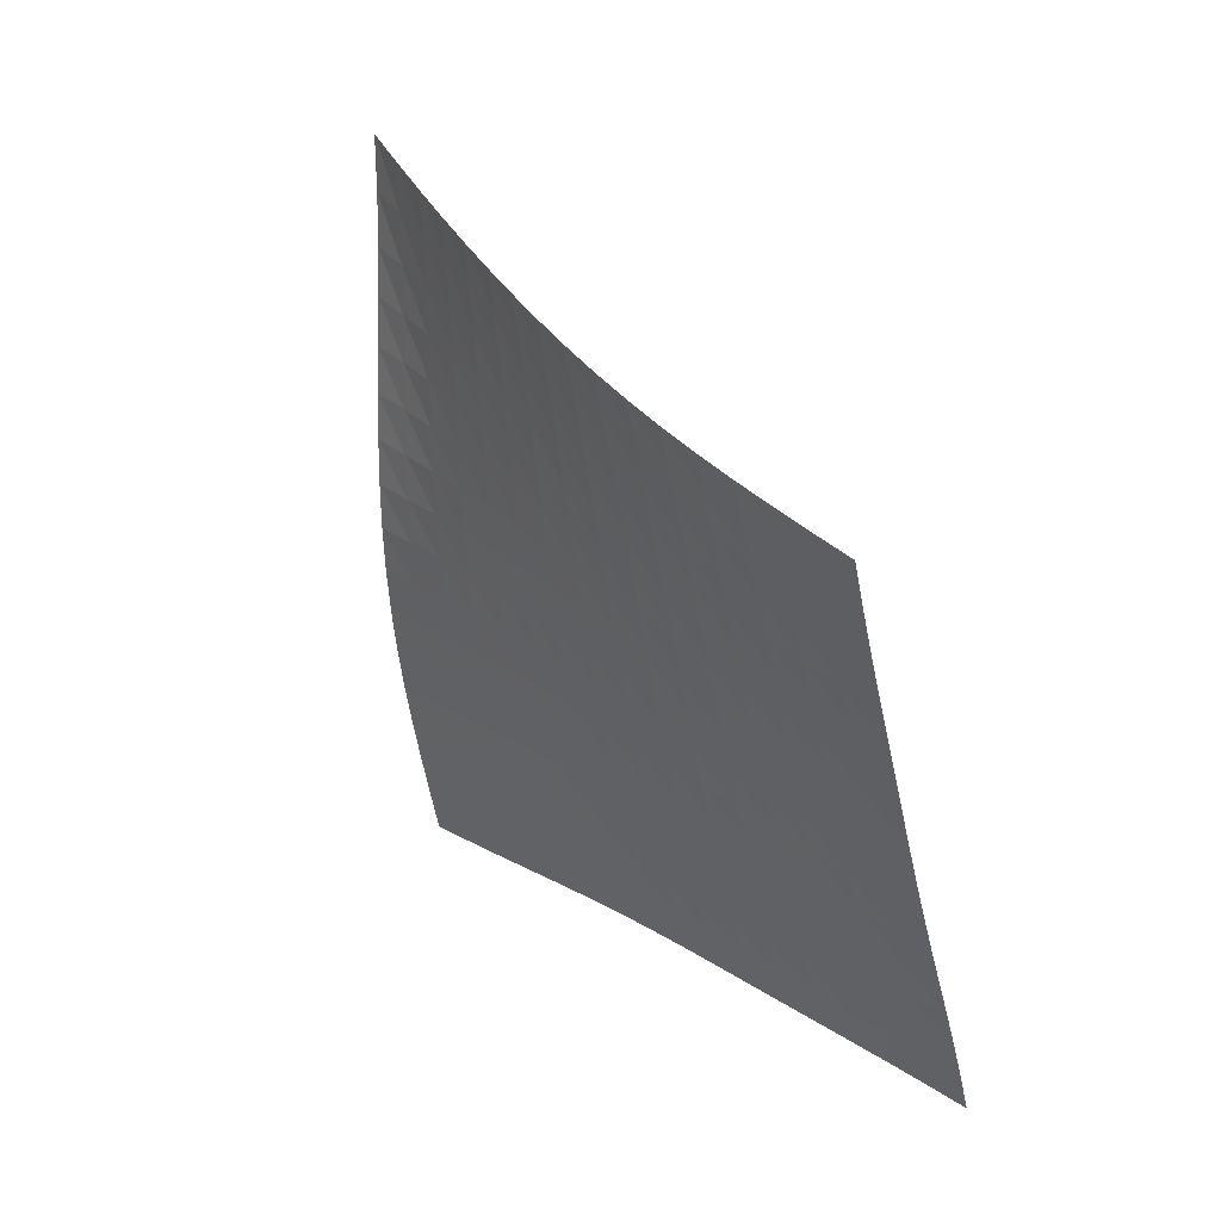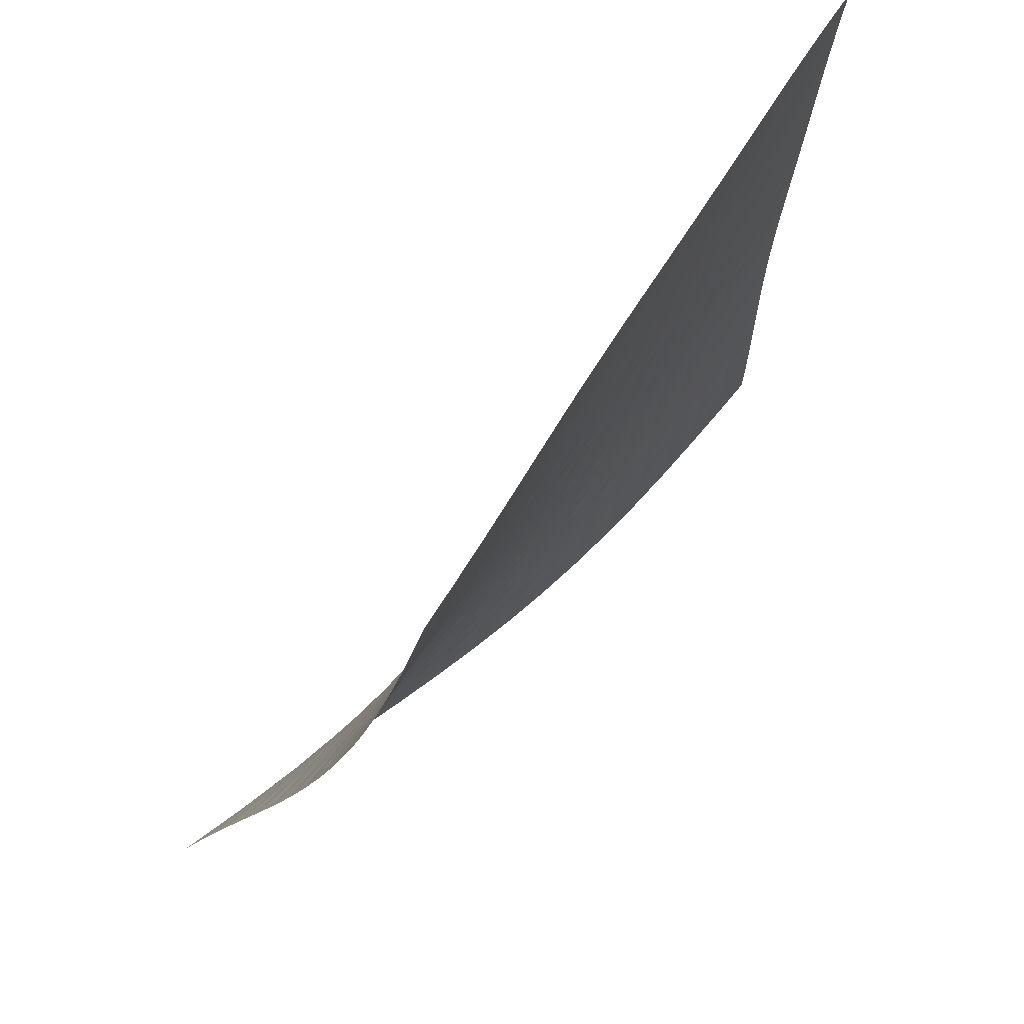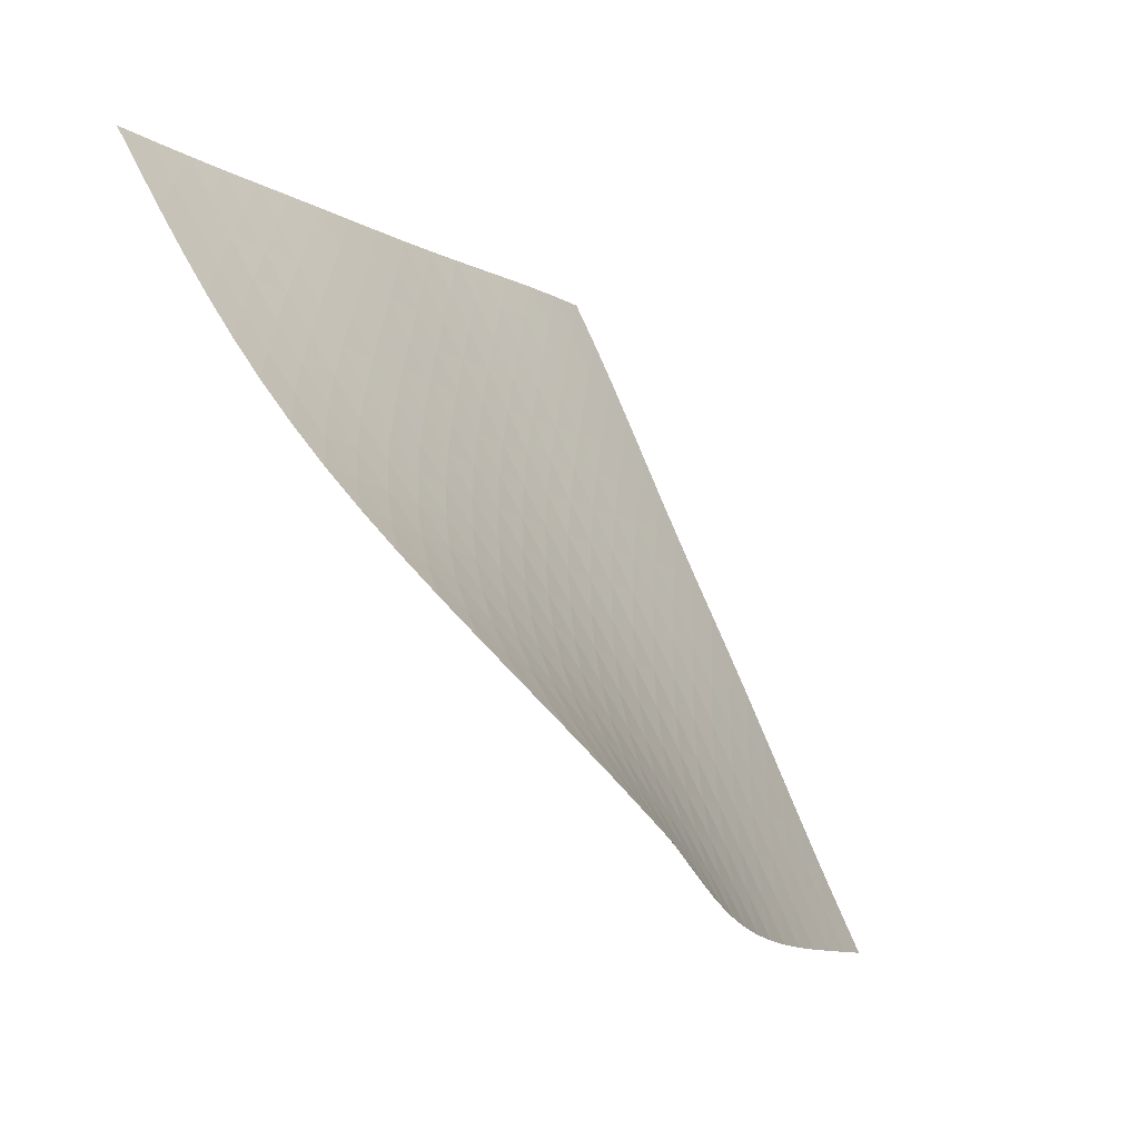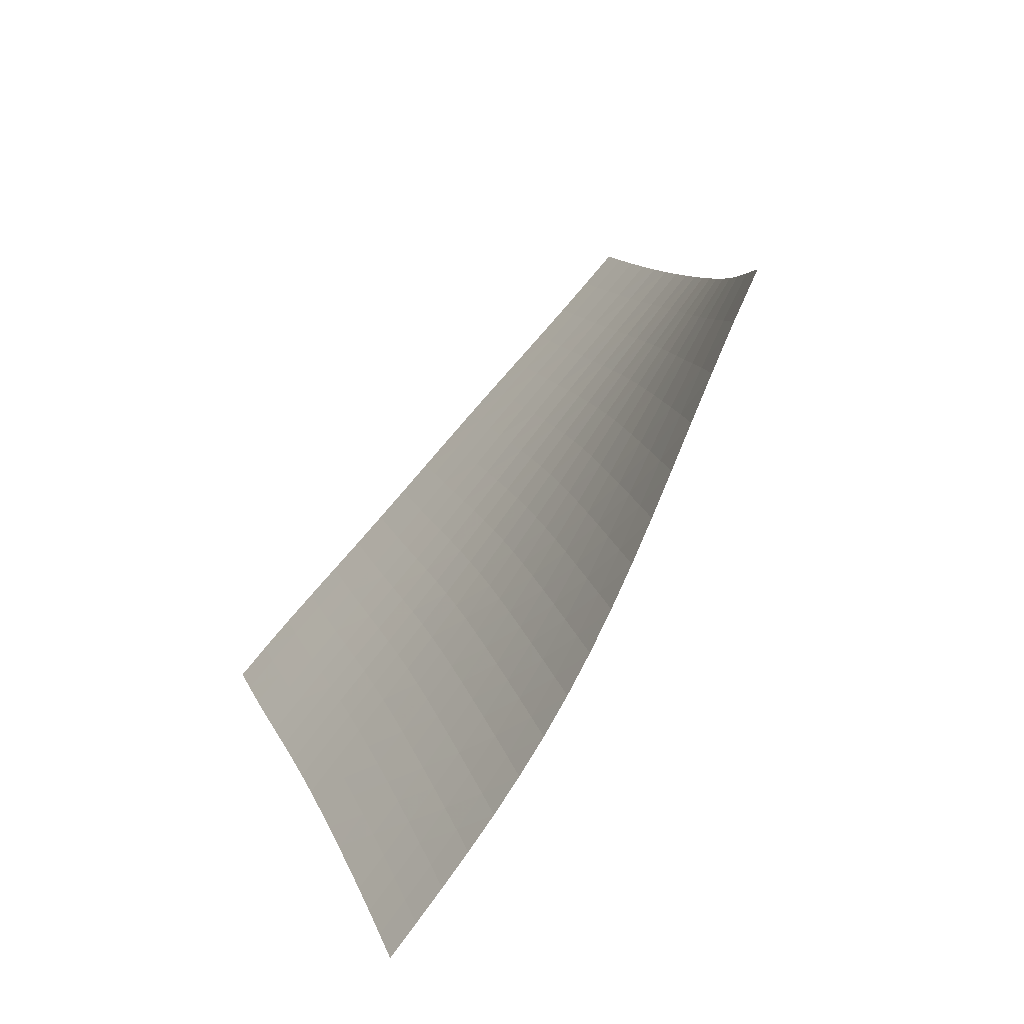
<metadata>
{"format":"obj","ext":"obj","renderer":"f3d","projection":"perspective","resolution":1024,"background":"white","views":[{"elev":-16.6,"azim":-156.3,"up":"+Y"},{"elev":-34.6,"azim":-64.1,"up":"+Z"},{"elev":1.4,"azim":151.3,"up":"+Z"},{"elev":51.7,"azim":59.0,"up":"+Y"}]}
</metadata>
<code>
v -6.501 -0.005267 6.501
v -3.069 -9.796 16
v -16 -9.796 3.069
v -14.04 -15.93 14.04
v -15.37 -9.292 3.195
v -14.74 -8.779 3.323
v -14.11 -8.252 3.457
v -13.48 -7.71 3.601
v -12.85 -7.15 3.759
v -12.24 -6.573 3.936
v -11.64 -5.981 4.135
v -11.05 -5.374 4.356
v -10.47 -4.756 4.599
v -9.898 -4.129 4.86
v -9.337 -3.493 5.136
v -8.782 -2.846 5.42
v -8.226 -2.183 5.706
v -7.665 -1.494 5.986
v -7.092 -0.7691 6.254
v -6.254 -0.7691 7.092
v -5.986 -1.494 7.665
v -5.706 -2.183 8.226
v -5.42 -2.846 8.782
v -5.136 -3.493 9.337
v -4.86 -4.129 9.898
v -4.599 -4.756 10.47
v -4.356 -5.374 11.05
v -4.135 -5.981 11.64
v -3.936 -6.573 12.24
v -3.759 -7.15 12.85
v -3.601 -7.71 13.48
v -3.457 -8.252 14.11
v -3.323 -8.779 14.74
v -3.195 -9.292 15.37
v -3.773 -10.16 15.85
v -4.475 -10.52 15.7
v -5.175 -10.88 15.56
v -5.872 -11.23 15.42
v -6.562 -11.58 15.29
v -7.245 -11.94 15.16
v -7.922 -12.32 15.04
v -8.593 -12.7 14.92
v -9.263 -13.09 14.8
v -9.934 -13.48 14.69
v -10.61 -13.88 14.58
v -11.29 -14.28 14.48
v -11.98 -14.69 14.38
v -12.67 -15.1 14.28
v -13.35 -15.51 14.16
v -14.16 -15.51 13.35
v -14.28 -15.1 12.67
v -14.38 -14.69 11.98
v -14.48 -14.28 11.29
v -14.58 -13.88 10.61
v -14.69 -13.48 9.934
v -14.8 -13.09 9.263
v -14.92 -12.7 8.593
v -15.04 -12.32 7.922
v -15.16 -11.94 7.245
v -15.29 -11.58 6.562
v -15.42 -11.23 5.872
v -15.56 -10.88 5.175
v -15.7 -10.52 4.475
v -15.85 -10.16 3.773
v -6.846 -1.406 6.846
v -7.428 -2.062 6.589
v -8.002 -2.707 6.322
v -8.571 -3.339 6.051
v -9.14 -3.963 5.78
v -9.711 -4.579 5.517
v -10.29 -5.19 5.266
v -10.87 -5.792 5.033
v -11.47 -6.385 4.819
v -12.08 -6.967 4.626
v -12.69 -7.534 4.454
v -13.32 -8.086 4.299
v -13.95 -8.624 4.158
v -14.58 -9.147 4.025
v -15.22 -9.659 3.898
v -6.589 -2.062 7.428
v -7.183 -2.655 7.183
v -7.77 -3.255 6.93
v -8.354 -3.853 6.674
v -8.936 -4.449 6.418
v -9.519 -5.043 6.168
v -10.11 -5.634 5.929
v -10.7 -6.219 5.705
v -11.3 -6.797 5.5
v -11.91 -7.365 5.314
v -12.53 -7.921 5.147
v -13.16 -8.464 4.996
v -13.8 -8.994 4.857
v -14.43 -9.512 4.727
v -15.07 -10.02 4.601
v -6.322 -2.707 8.002
v -6.93 -3.255 7.77
v -7.532 -3.815 7.532
v -8.131 -4.38 7.291
v -8.727 -4.948 7.05
v -9.323 -5.518 6.814
v -9.922 -6.087 6.587
v -10.52 -6.653 6.374
v -11.13 -7.214 6.178
v -11.75 -7.767 5.999
v -12.38 -8.31 5.838
v -13.01 -8.842 5.691
v -13.65 -9.363 5.556
v -14.29 -9.874 5.427
v -14.92 -10.38 5.301
v -6.051 -3.339 8.571
v -6.674 -3.853 8.354
v -7.291 -4.38 8.131
v -7.905 -4.916 7.905
v -8.516 -5.457 7.679
v -9.125 -6.002 7.456
v -9.735 -6.55 7.242
v -10.35 -7.097 7.04
v -10.97 -7.64 6.853
v -11.59 -8.177 6.681
v -12.22 -8.706 6.526
v -12.86 -9.225 6.383
v -13.5 -9.735 6.25
v -14.14 -10.24 6.123
v -14.79 -10.73 5.998
v -5.78 -3.963 9.14
v -6.418 -4.449 8.936
v -7.05 -4.948 8.727
v -7.679 -5.457 8.516
v -8.304 -5.973 8.304
v -8.926 -6.495 8.095
v -9.548 -7.021 7.893
v -10.17 -7.549 7.701
v -10.8 -8.074 7.523
v -11.43 -8.595 7.358
v -12.07 -9.109 7.208
v -12.71 -9.616 7.07
v -13.36 -10.11 6.94
v -14 -10.61 6.814
v -14.65 -11.1 6.689
v -5.517 -4.579 9.711
v -6.168 -5.043 9.519
v -6.814 -5.518 9.323
v -7.456 -6.002 9.125
v -8.095 -6.495 8.926
v -8.73 -6.996 8.73
v -9.363 -7.501 8.539
v -9.997 -8.01 8.358
v -10.63 -8.518 8.187
v -11.27 -9.023 8.03
v -11.91 -9.523 7.885
v -12.56 -10.02 7.751
v -13.21 -10.5 7.623
v -13.87 -10.99 7.499
v -14.52 -11.46 7.373
v -5.266 -5.19 10.29
v -5.929 -5.634 10.11
v -6.587 -6.087 9.922
v -7.242 -6.55 9.735
v -7.893 -7.021 9.548
v -8.539 -7.501 9.363
v -9.183 -7.988 9.183
v -9.825 -8.479 9.01
v -10.47 -8.971 8.848
v -11.12 -9.461 8.697
v -11.76 -9.947 8.557
v -12.42 -10.43 8.426
v -13.07 -10.9 8.301
v -13.73 -11.38 8.177
v -14.39 -11.85 8.051
v -5.033 -5.792 10.87
v -5.705 -6.219 10.7
v -6.374 -6.653 10.52
v -7.04 -7.097 10.35
v -7.701 -7.549 10.17
v -8.358 -8.01 9.997
v -9.01 -8.479 9.825
v -9.661 -8.953 9.661
v -10.31 -9.429 9.506
v -10.96 -9.905 9.361
v -11.62 -10.38 9.225
v -12.28 -10.85 9.097
v -12.94 -11.31 8.973
v -13.6 -11.78 8.85
v -14.26 -12.24 8.723
v -4.819 -6.385 11.47
v -5.5 -6.797 11.3
v -6.178 -7.214 11.13
v -6.853 -7.64 10.97
v -7.523 -8.074 10.8
v -8.187 -8.518 10.63
v -8.848 -8.971 10.47
v -9.506 -9.429 10.31
v -10.16 -9.891 10.16
v -10.82 -10.35 10.02
v -11.48 -10.82 9.892
v -12.14 -11.27 9.767
v -12.81 -11.73 9.645
v -13.47 -12.18 9.522
v -14.14 -12.63 9.395
v -4.626 -6.967 12.08
v -5.314 -7.365 11.91
v -5.999 -7.767 11.75
v -6.681 -8.177 11.59
v -7.358 -8.595 11.43
v -8.03 -9.023 11.27
v -8.697 -9.461 11.12
v -9.361 -9.905 10.96
v -10.02 -10.35 10.82
v -10.69 -10.8 10.69
v -11.35 -11.25 10.56
v -12.02 -11.7 10.44
v -12.69 -12.15 10.32
v -13.36 -12.59 10.2
v -14.02 -13.04 10.07
v -4.454 -7.534 12.69
v -5.147 -7.921 12.53
v -5.838 -8.31 12.38
v -6.526 -8.706 12.22
v -7.208 -9.109 12.07
v -7.885 -9.523 11.91
v -8.557 -9.947 11.76
v -9.225 -10.38 11.62
v -9.892 -10.82 11.48
v -10.56 -11.25 11.35
v -11.23 -11.69 11.23
v -11.9 -12.13 11.11
v -12.57 -12.57 10.99
v -13.24 -13.01 10.87
v -13.92 -13.44 10.74
v -4.299 -8.086 13.32
v -4.996 -8.464 13.16
v -5.691 -8.842 13.01
v -6.383 -9.225 12.86
v -7.07 -9.616 12.71
v -7.751 -10.02 12.56
v -8.426 -10.43 12.42
v -9.097 -10.85 12.28
v -9.767 -11.27 12.14
v -10.44 -11.7 12.02
v -11.11 -12.13 11.9
v -11.79 -12.56 11.79
v -12.46 -12.99 11.67
v -13.14 -13.42 11.55
v -13.81 -13.85 11.43
v -4.158 -8.624 13.95
v -4.857 -8.994 13.8
v -5.556 -9.363 13.65
v -6.25 -9.735 13.5
v -6.94 -10.11 13.36
v -7.623 -10.5 13.21
v -8.301 -10.9 13.07
v -8.973 -11.31 12.94
v -9.645 -11.73 12.81
v -10.32 -12.15 12.69
v -10.99 -12.57 12.57
v -11.67 -12.99 12.46
v -12.35 -13.41 12.35
v -13.03 -13.83 12.23
v -13.71 -14.26 12.11
v -4.025 -9.147 14.58
v -4.727 -9.512 14.43
v -5.427 -9.874 14.29
v -6.123 -10.24 14.14
v -6.814 -10.61 14
v -7.499 -10.99 13.87
v -8.177 -11.38 13.73
v -8.85 -11.78 13.6
v -9.522 -12.18 13.47
v -10.2 -12.59 13.36
v -10.87 -13.01 13.24
v -11.55 -13.42 13.14
v -12.23 -13.83 13.03
v -12.92 -14.25 12.92
v -13.6 -14.67 12.8
v -3.898 -9.659 15.22
v -4.601 -10.02 15.07
v -5.301 -10.38 14.92
v -5.998 -10.73 14.79
v -6.689 -11.1 14.65
v -7.373 -11.46 14.52
v -8.051 -11.85 14.39
v -8.723 -12.24 14.26
v -9.395 -12.63 14.14
v -10.07 -13.04 14.02
v -10.74 -13.44 13.92
v -11.43 -13.85 13.81
v -12.11 -14.26 13.71
v -12.8 -14.67 13.6
v -13.48 -15.09 13.48
f 289 49 4
f 289 4 50
f 5 79 64
f 5 64 3
f 79 94 63
f 79 63 64
f 94 109 62
f 94 62 63
f 109 124 61
f 109 61 62
f 124 139 60
f 124 60 61
f 139 154 59
f 139 59 60
f 154 169 58
f 154 58 59
f 169 184 57
f 169 57 58
f 184 199 56
f 184 56 57
f 199 214 55
f 199 55 56
f 214 229 54
f 214 54 55
f 229 244 53
f 229 53 54
f 244 259 52
f 244 52 53
f 259 274 51
f 259 51 52
f 274 289 50
f 274 50 51
f 1 20 65
f 1 65 19
f 19 65 66
f 19 66 18
f 18 66 67
f 18 67 17
f 17 67 68
f 17 68 16
f 16 68 69
f 16 69 15
f 15 69 70
f 15 70 14
f 14 70 71
f 14 71 13
f 13 71 72
f 13 72 12
f 12 72 73
f 12 73 11
f 11 73 74
f 11 74 10
f 10 74 75
f 10 75 9
f 9 75 76
f 9 76 8
f 8 76 77
f 8 77 7
f 7 77 78
f 7 78 6
f 6 78 79
f 6 79 5
f 20 21 80
f 20 80 65
f 65 80 81
f 65 81 66
f 66 81 82
f 66 82 67
f 67 82 83
f 67 83 68
f 68 83 84
f 68 84 69
f 69 84 85
f 69 85 70
f 70 85 86
f 70 86 71
f 71 86 87
f 71 87 72
f 72 87 88
f 72 88 73
f 73 88 89
f 73 89 74
f 74 89 90
f 74 90 75
f 75 90 91
f 75 91 76
f 76 91 92
f 76 92 77
f 77 92 93
f 77 93 78
f 78 93 94
f 78 94 79
f 21 22 95
f 21 95 80
f 80 95 96
f 80 96 81
f 81 96 97
f 81 97 82
f 82 97 98
f 82 98 83
f 83 98 99
f 83 99 84
f 84 99 100
f 84 100 85
f 85 100 101
f 85 101 86
f 86 101 102
f 86 102 87
f 87 102 103
f 87 103 88
f 88 103 104
f 88 104 89
f 89 104 105
f 89 105 90
f 90 105 106
f 90 106 91
f 91 106 107
f 91 107 92
f 92 107 108
f 92 108 93
f 93 108 109
f 93 109 94
f 22 23 110
f 22 110 95
f 95 110 111
f 95 111 96
f 96 111 112
f 96 112 97
f 97 112 113
f 97 113 98
f 98 113 114
f 98 114 99
f 99 114 115
f 99 115 100
f 100 115 116
f 100 116 101
f 101 116 117
f 101 117 102
f 102 117 118
f 102 118 103
f 103 118 119
f 103 119 104
f 104 119 120
f 104 120 105
f 105 120 121
f 105 121 106
f 106 121 122
f 106 122 107
f 107 122 123
f 107 123 108
f 108 123 124
f 108 124 109
f 23 24 125
f 23 125 110
f 110 125 126
f 110 126 111
f 111 126 127
f 111 127 112
f 112 127 128
f 112 128 113
f 113 128 129
f 113 129 114
f 114 129 130
f 114 130 115
f 115 130 131
f 115 131 116
f 116 131 132
f 116 132 117
f 117 132 133
f 117 133 118
f 118 133 134
f 118 134 119
f 119 134 135
f 119 135 120
f 120 135 136
f 120 136 121
f 121 136 137
f 121 137 122
f 122 137 138
f 122 138 123
f 123 138 139
f 123 139 124
f 24 25 140
f 24 140 125
f 125 140 141
f 125 141 126
f 126 141 142
f 126 142 127
f 127 142 143
f 127 143 128
f 128 143 144
f 128 144 129
f 129 144 145
f 129 145 130
f 130 145 146
f 130 146 131
f 131 146 147
f 131 147 132
f 132 147 148
f 132 148 133
f 133 148 149
f 133 149 134
f 134 149 150
f 134 150 135
f 135 150 151
f 135 151 136
f 136 151 152
f 136 152 137
f 137 152 153
f 137 153 138
f 138 153 154
f 138 154 139
f 25 26 155
f 25 155 140
f 140 155 156
f 140 156 141
f 141 156 157
f 141 157 142
f 142 157 158
f 142 158 143
f 143 158 159
f 143 159 144
f 144 159 160
f 144 160 145
f 145 160 161
f 145 161 146
f 146 161 162
f 146 162 147
f 147 162 163
f 147 163 148
f 148 163 164
f 148 164 149
f 149 164 165
f 149 165 150
f 150 165 166
f 150 166 151
f 151 166 167
f 151 167 152
f 152 167 168
f 152 168 153
f 153 168 169
f 153 169 154
f 26 27 170
f 26 170 155
f 155 170 171
f 155 171 156
f 156 171 172
f 156 172 157
f 157 172 173
f 157 173 158
f 158 173 174
f 158 174 159
f 159 174 175
f 159 175 160
f 160 175 176
f 160 176 161
f 161 176 177
f 161 177 162
f 162 177 178
f 162 178 163
f 163 178 179
f 163 179 164
f 164 179 180
f 164 180 165
f 165 180 181
f 165 181 166
f 166 181 182
f 166 182 167
f 167 182 183
f 167 183 168
f 168 183 184
f 168 184 169
f 27 28 185
f 27 185 170
f 170 185 186
f 170 186 171
f 171 186 187
f 171 187 172
f 172 187 188
f 172 188 173
f 173 188 189
f 173 189 174
f 174 189 190
f 174 190 175
f 175 190 191
f 175 191 176
f 176 191 192
f 176 192 177
f 177 192 193
f 177 193 178
f 178 193 194
f 178 194 179
f 179 194 195
f 179 195 180
f 180 195 196
f 180 196 181
f 181 196 197
f 181 197 182
f 182 197 198
f 182 198 183
f 183 198 199
f 183 199 184
f 28 29 200
f 28 200 185
f 185 200 201
f 185 201 186
f 186 201 202
f 186 202 187
f 187 202 203
f 187 203 188
f 188 203 204
f 188 204 189
f 189 204 205
f 189 205 190
f 190 205 206
f 190 206 191
f 191 206 207
f 191 207 192
f 192 207 208
f 192 208 193
f 193 208 209
f 193 209 194
f 194 209 210
f 194 210 195
f 195 210 211
f 195 211 196
f 196 211 212
f 196 212 197
f 197 212 213
f 197 213 198
f 198 213 214
f 198 214 199
f 29 30 215
f 29 215 200
f 200 215 216
f 200 216 201
f 201 216 217
f 201 217 202
f 202 217 218
f 202 218 203
f 203 218 219
f 203 219 204
f 204 219 220
f 204 220 205
f 205 220 221
f 205 221 206
f 206 221 222
f 206 222 207
f 207 222 223
f 207 223 208
f 208 223 224
f 208 224 209
f 209 224 225
f 209 225 210
f 210 225 226
f 210 226 211
f 211 226 227
f 211 227 212
f 212 227 228
f 212 228 213
f 213 228 229
f 213 229 214
f 30 31 230
f 30 230 215
f 215 230 231
f 215 231 216
f 216 231 232
f 216 232 217
f 217 232 233
f 217 233 218
f 218 233 234
f 218 234 219
f 219 234 235
f 219 235 220
f 220 235 236
f 220 236 221
f 221 236 237
f 221 237 222
f 222 237 238
f 222 238 223
f 223 238 239
f 223 239 224
f 224 239 240
f 224 240 225
f 225 240 241
f 225 241 226
f 226 241 242
f 226 242 227
f 227 242 243
f 227 243 228
f 228 243 244
f 228 244 229
f 31 32 245
f 31 245 230
f 230 245 246
f 230 246 231
f 231 246 247
f 231 247 232
f 232 247 248
f 232 248 233
f 233 248 249
f 233 249 234
f 234 249 250
f 234 250 235
f 235 250 251
f 235 251 236
f 236 251 252
f 236 252 237
f 237 252 253
f 237 253 238
f 238 253 254
f 238 254 239
f 239 254 255
f 239 255 240
f 240 255 256
f 240 256 241
f 241 256 257
f 241 257 242
f 242 257 258
f 242 258 243
f 243 258 259
f 243 259 244
f 32 33 260
f 32 260 245
f 245 260 261
f 245 261 246
f 246 261 262
f 246 262 247
f 247 262 263
f 247 263 248
f 248 263 264
f 248 264 249
f 249 264 265
f 249 265 250
f 250 265 266
f 250 266 251
f 251 266 267
f 251 267 252
f 252 267 268
f 252 268 253
f 253 268 269
f 253 269 254
f 254 269 270
f 254 270 255
f 255 270 271
f 255 271 256
f 256 271 272
f 256 272 257
f 257 272 273
f 257 273 258
f 258 273 274
f 258 274 259
f 33 34 275
f 33 275 260
f 260 275 276
f 260 276 261
f 261 276 277
f 261 277 262
f 262 277 278
f 262 278 263
f 263 278 279
f 263 279 264
f 264 279 280
f 264 280 265
f 265 280 281
f 265 281 266
f 266 281 282
f 266 282 267
f 267 282 283
f 267 283 268
f 268 283 284
f 268 284 269
f 269 284 285
f 269 285 270
f 270 285 286
f 270 286 271
f 271 286 287
f 271 287 272
f 272 287 288
f 272 288 273
f 273 288 289
f 273 289 274
f 34 2 35
f 34 35 275
f 275 35 36
f 275 36 276
f 276 36 37
f 276 37 277
f 277 37 38
f 277 38 278
f 278 38 39
f 278 39 279
f 279 39 40
f 279 40 280
f 280 40 41
f 280 41 281
f 281 41 42
f 281 42 282
f 282 42 43
f 282 43 283
f 283 43 44
f 283 44 284
f 284 44 45
f 284 45 285
f 285 45 46
f 285 46 286
f 286 46 47
f 286 47 287
f 287 47 48
f 287 48 288
f 288 48 49
f 288 49 289

</code>
